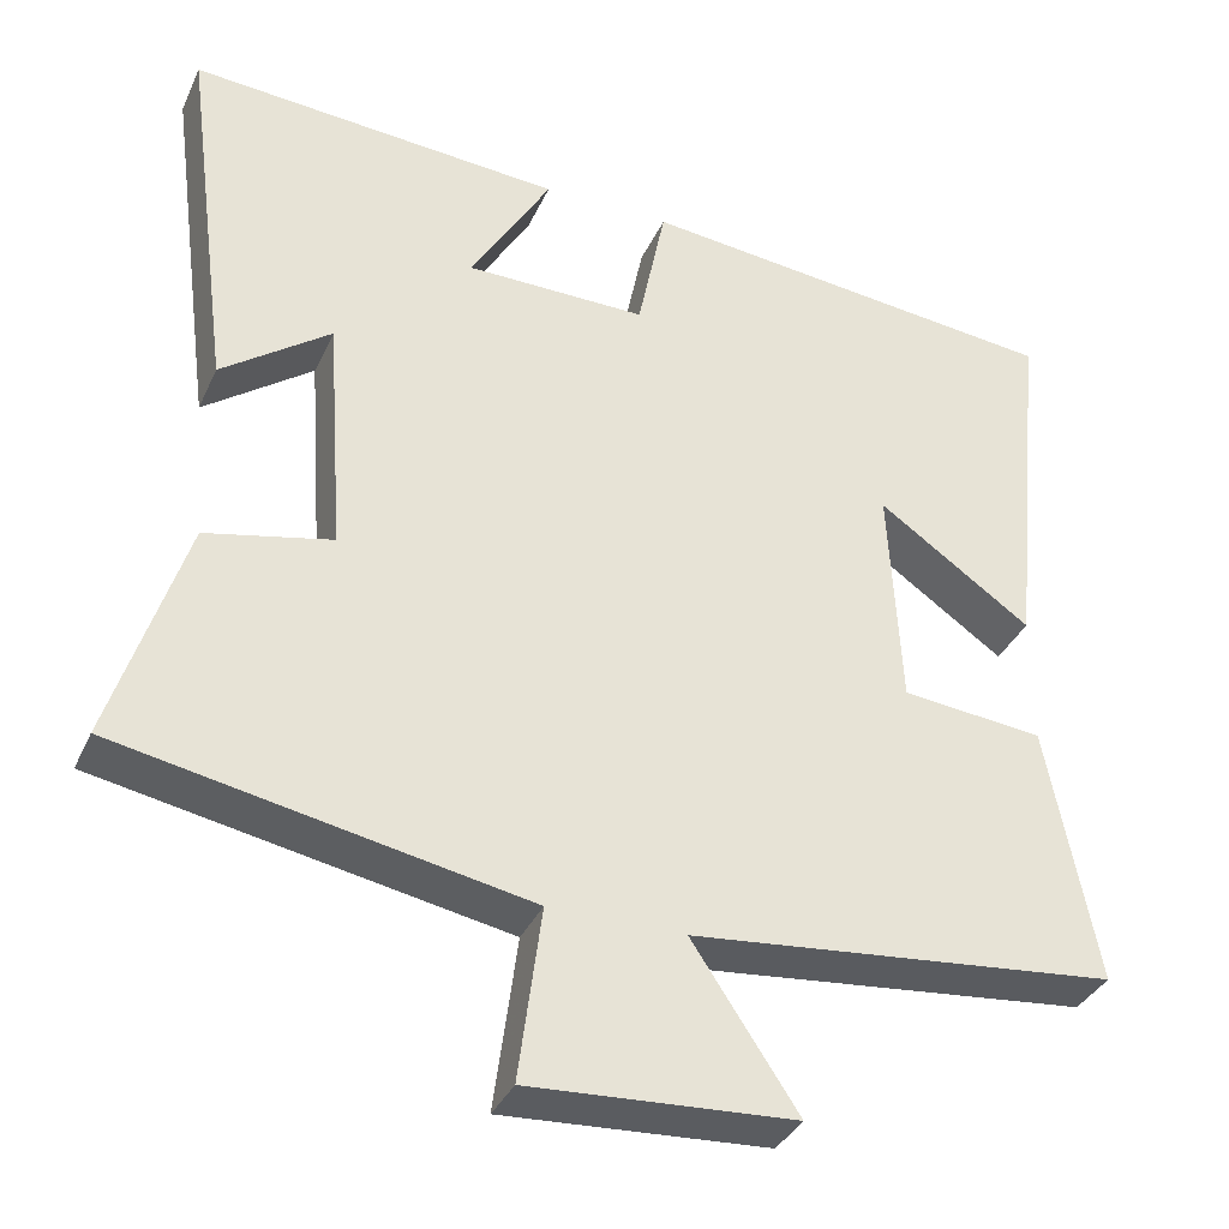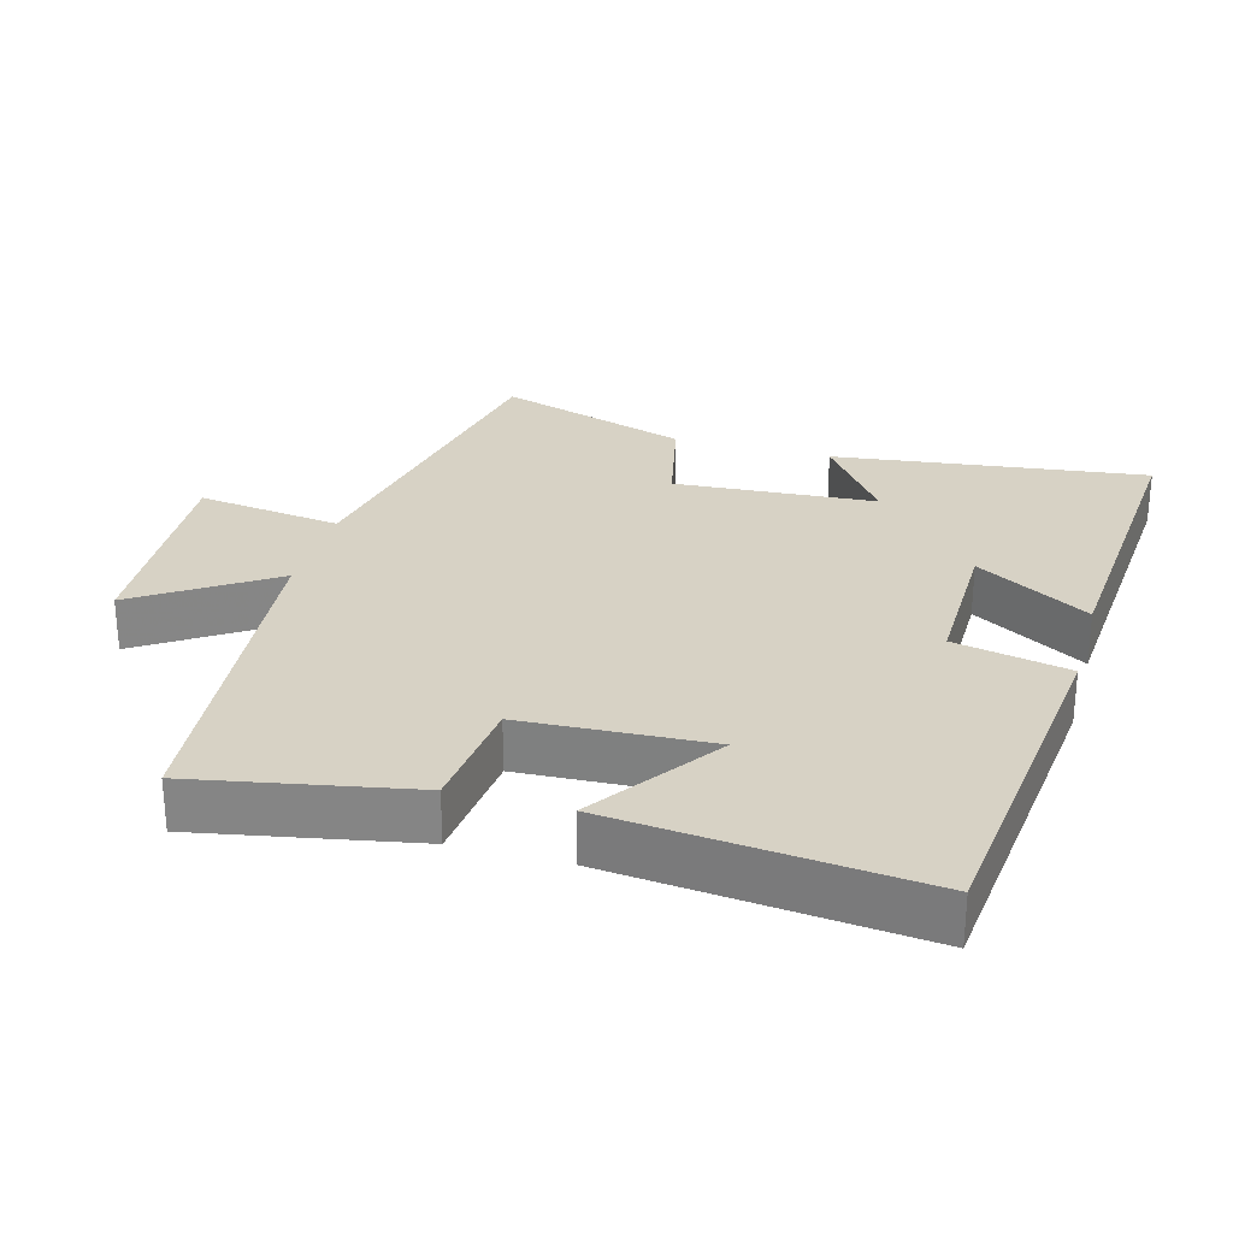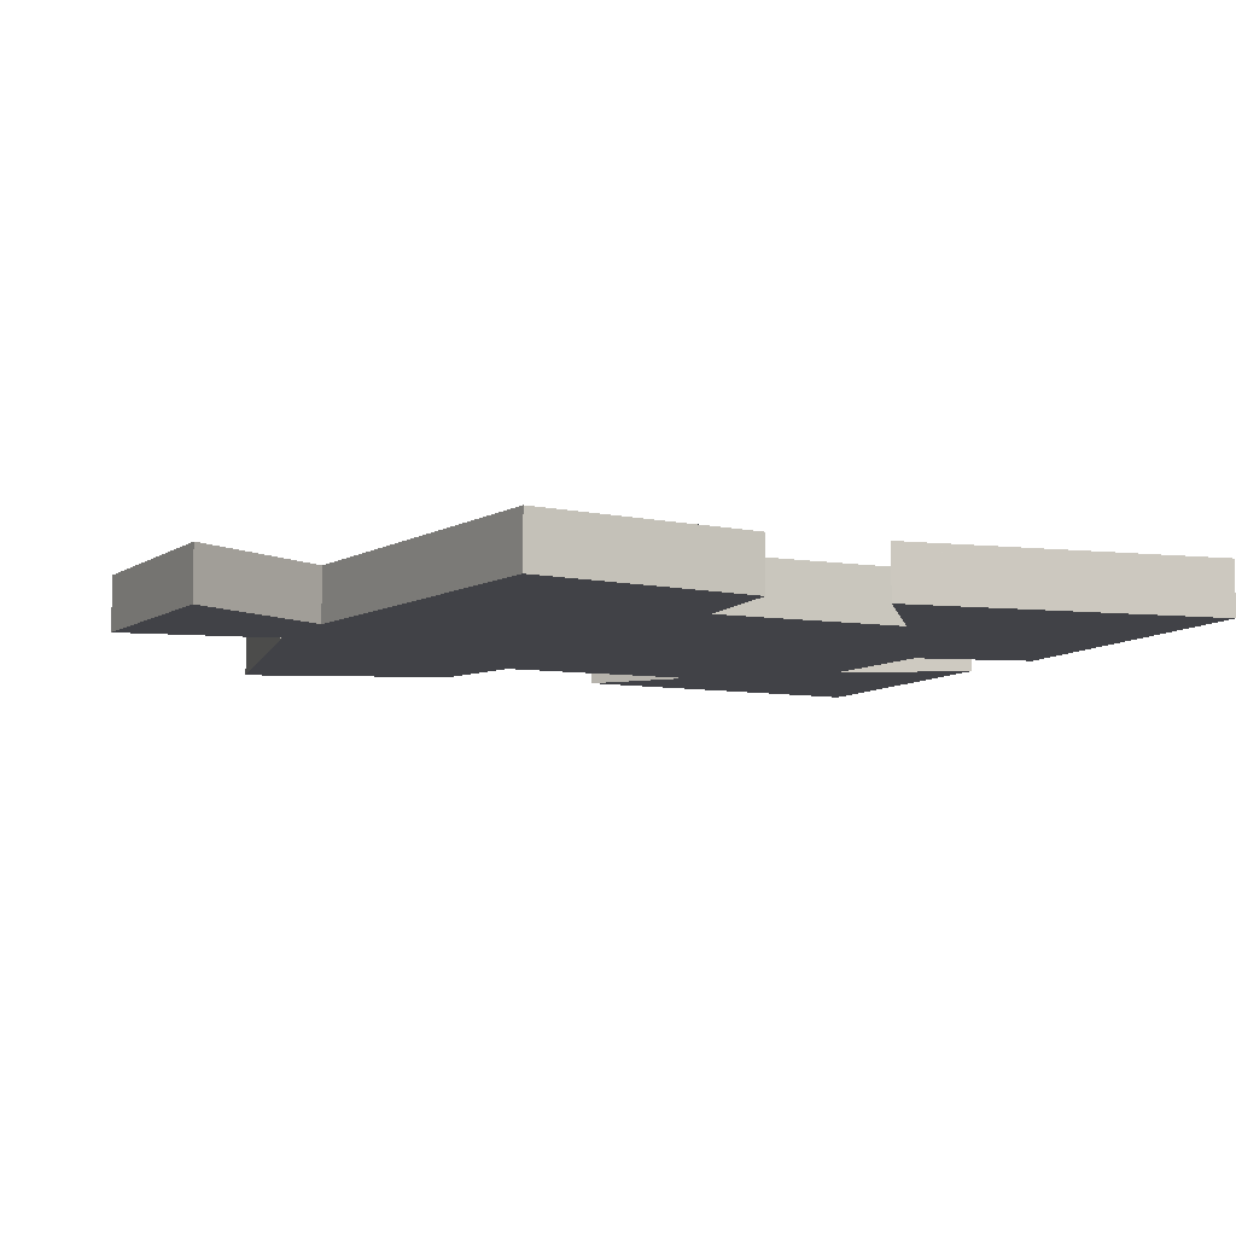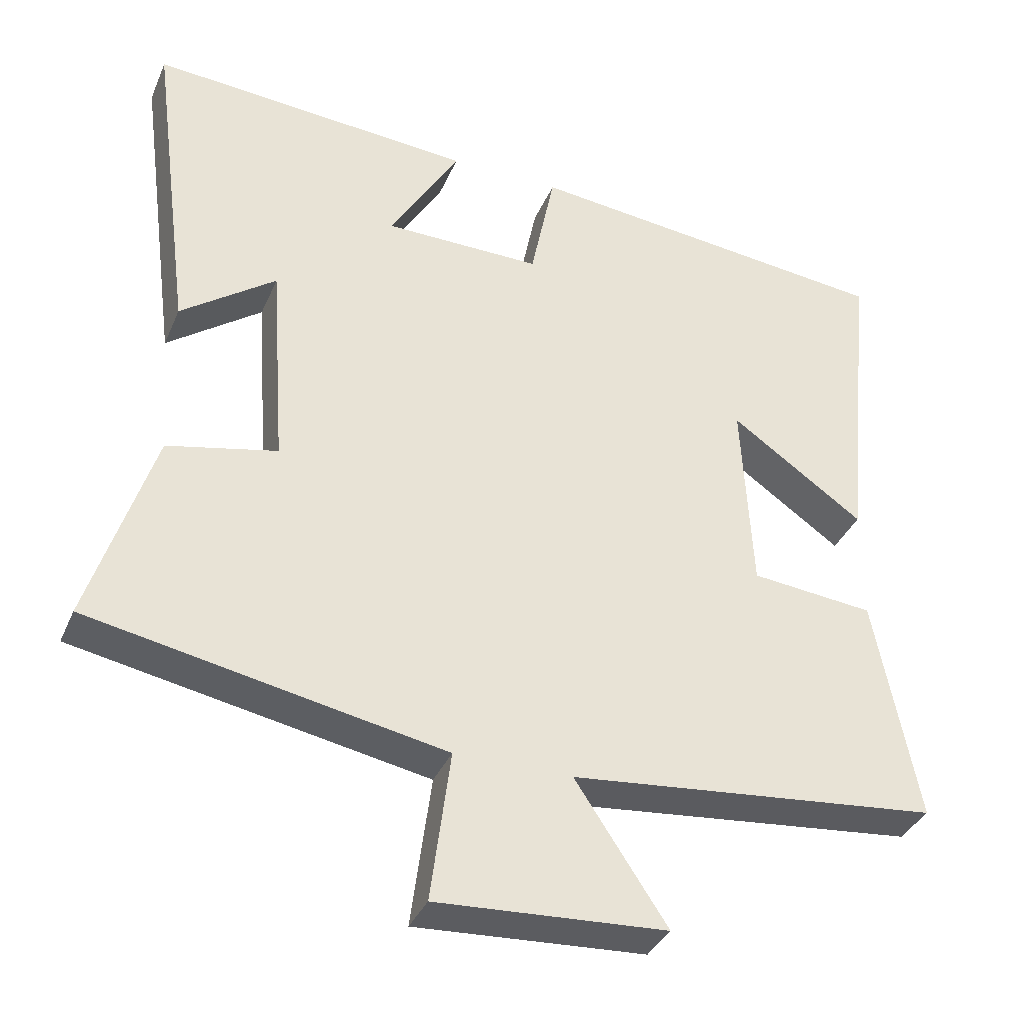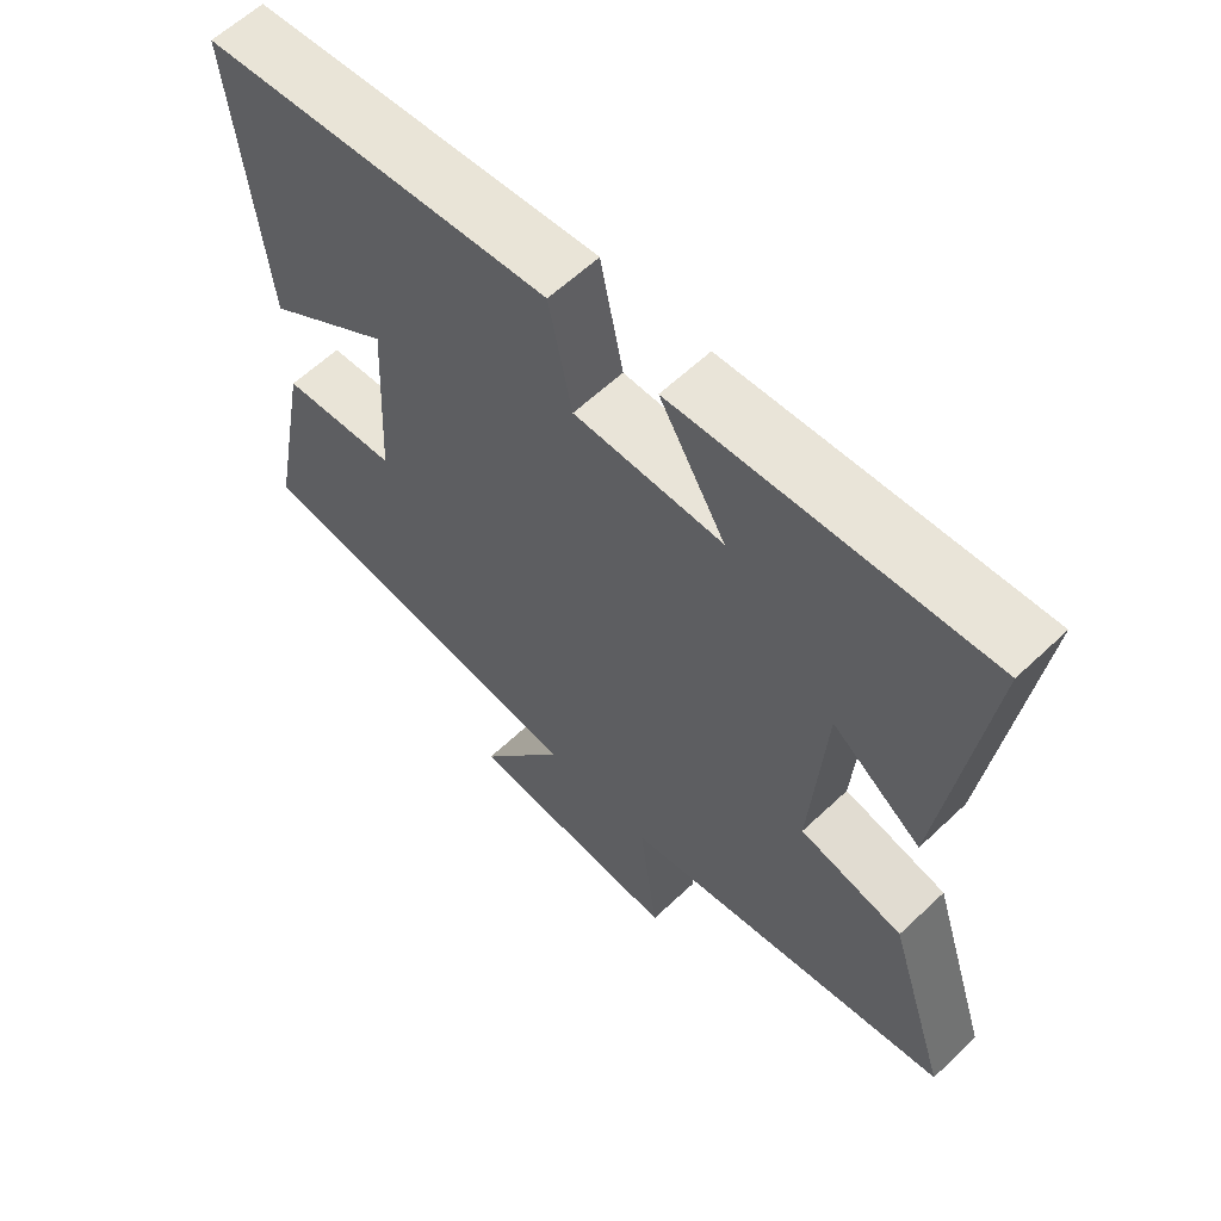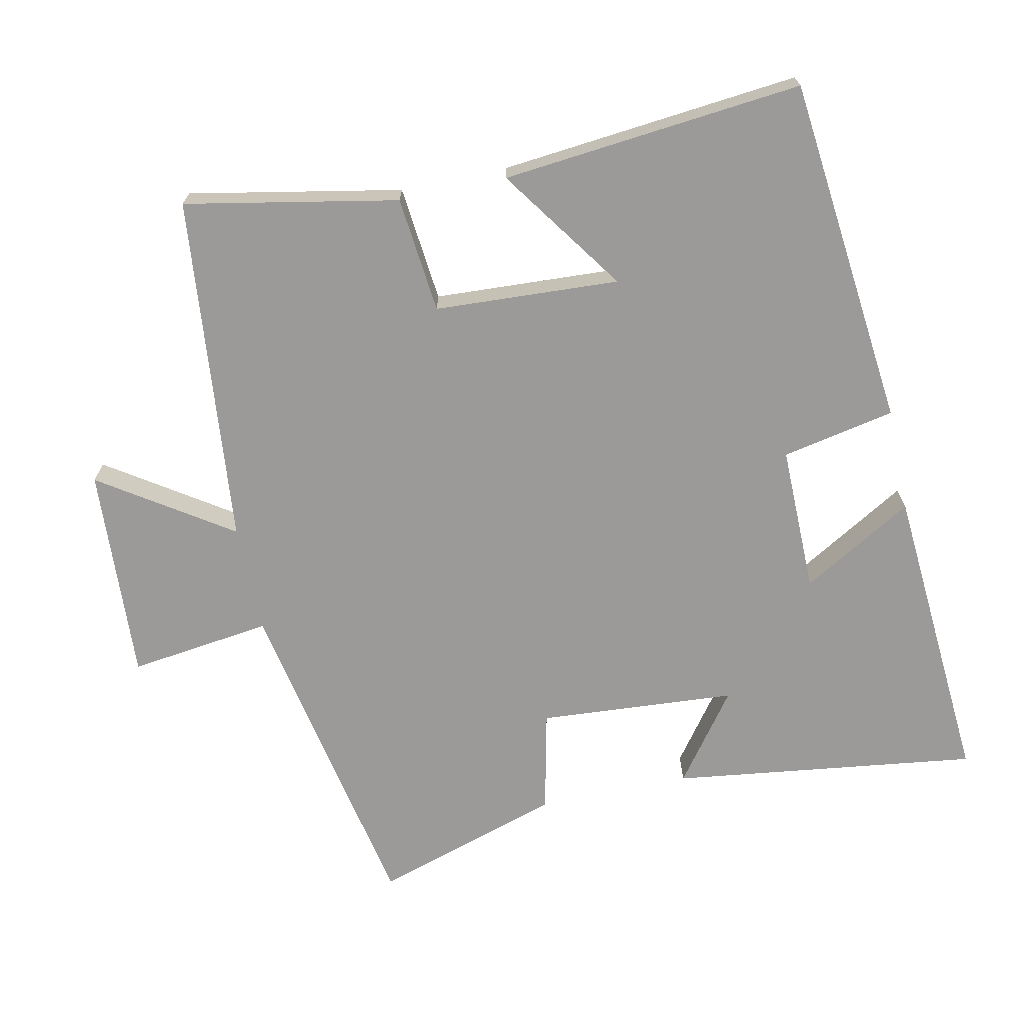
<metadata>
{"format":"obj","ext":"obj","renderer":"f3d","projection":"perspective","resolution":1024,"background":"white","views":[{"elev":-35.5,"azim":157.8,"up":"+Z"},{"elev":27.6,"azim":-74.3,"up":"+Y"},{"elev":-6.8,"azim":-114.2,"up":"+Y"},{"elev":-36.1,"azim":158.7,"up":"+Z"},{"elev":60.7,"azim":46.0,"up":"+Z"},{"elev":-69.3,"azim":-78.1,"up":"+Y"}]}
</metadata>
<code>
v 0.558 0.07 0.533
v 0.5 0.07 0.089
v 0.371 0.07 0.184
v 0.351 0.07 -0.102
v 0.5 0.07 -0.135
v 0.587 0.07 -0.408
v 0.106 0.07 -0.5
v 0.133 0.07 -0.706
v -0.179 0.07 -0.688
v -0.054 0.07 -0.5
v -0.559 0.07 -0.449
v -0.5 0.07 -0.143
v -0.332 0.07 -0.126
v -0.318 0.07 0.14
v -0.5 0.07 0.013
v -0.543 0.07 0.446
v -0.037 0.07 0.5
v -0.004 0.07 0.337
v 0.21 0.07 0.339
v 0.115 0.07 0.5
v 0.558 0 0.533
v 0.5 0 0.089
v 0.371 0 0.184
v 0.351 0 -0.102
v 0.5 0 -0.135
v 0.587 0 -0.408
v 0.106 0 -0.5
v 0.133 0 -0.706
v -0.179 0 -0.688
v -0.054 0 -0.5
v -0.559 0 -0.449
v -0.5 0 -0.143
v -0.332 0 -0.126
v -0.318 0 0.14
v -0.5 0 0.013
v -0.543 0 0.446
v -0.037 0 0.5
v -0.004 0 0.337
v 0.21 0 0.339
v 0.115 0 0.5
f 19 20 1 2
f 16 17 18
f 14 15 16
f 14 16 18
f 13 14 18 19
f 10 11 12 13
f 7 8 9 10
f 4 5 6 7
f 3 4 7 10
f 19 2 3
f 3 10 13 19
f 22 21 40 39
f 38 37 36
f 36 35 34
f 38 36 34
f 39 38 34 33
f 33 32 31 30
f 30 29 28 27
f 27 26 25 24
f 30 27 24 23
f 23 22 39
f 39 33 30 23
f 1 21 22 2
f 2 22 23 3
f 3 23 24 4
f 4 24 25 5
f 5 25 26 6
f 6 26 27 7
f 7 27 28 8
f 8 28 29 9
f 9 29 30 10
f 10 30 31 11
f 11 31 32 12
f 12 32 33 13
f 13 33 34 14
f 14 34 35 15
f 15 35 36 16
f 16 36 37 17
f 17 37 38 18
f 18 38 39 19
f 19 39 40 20
f 20 40 21 1

</code>
